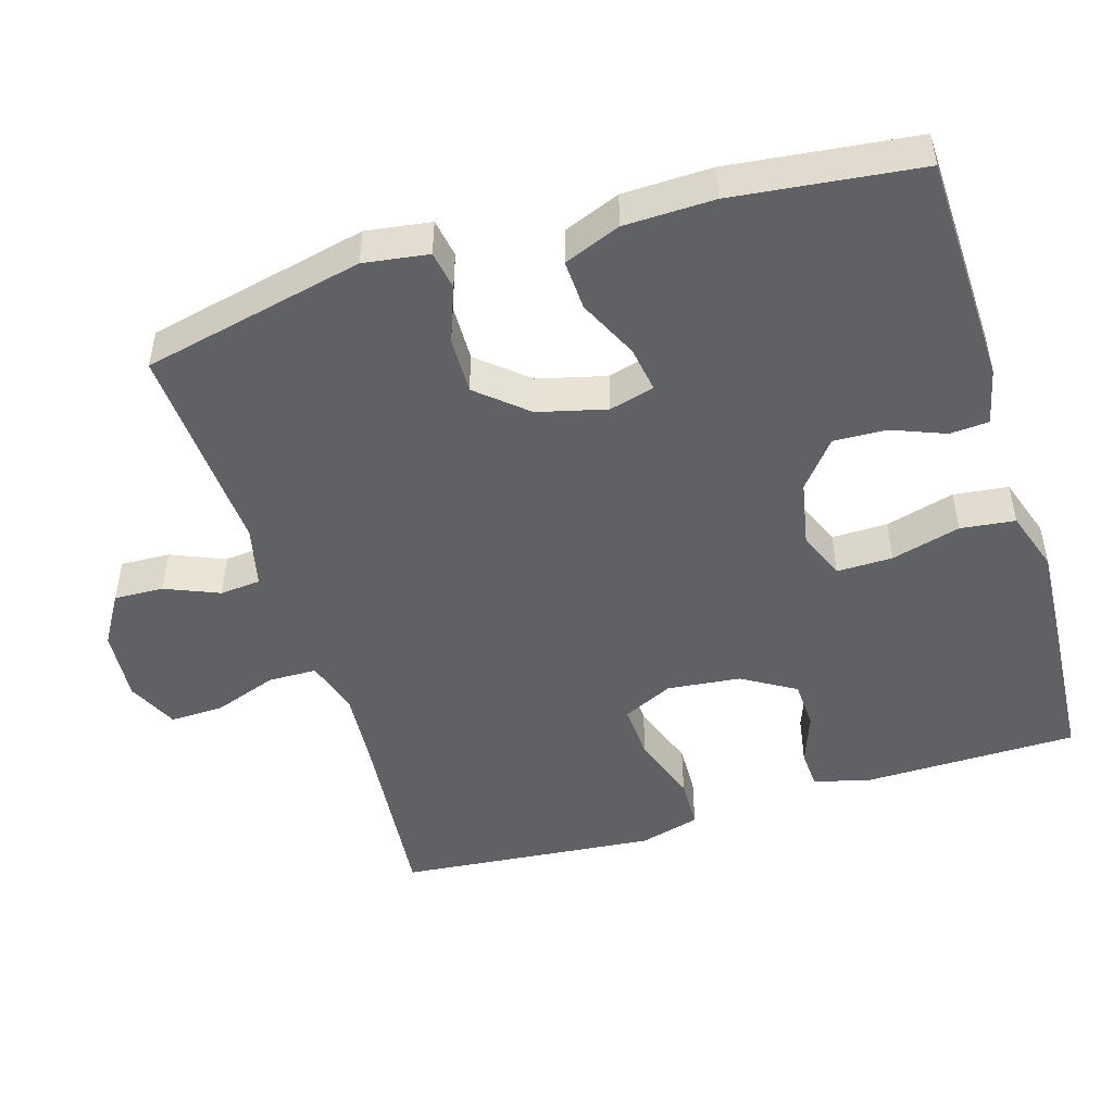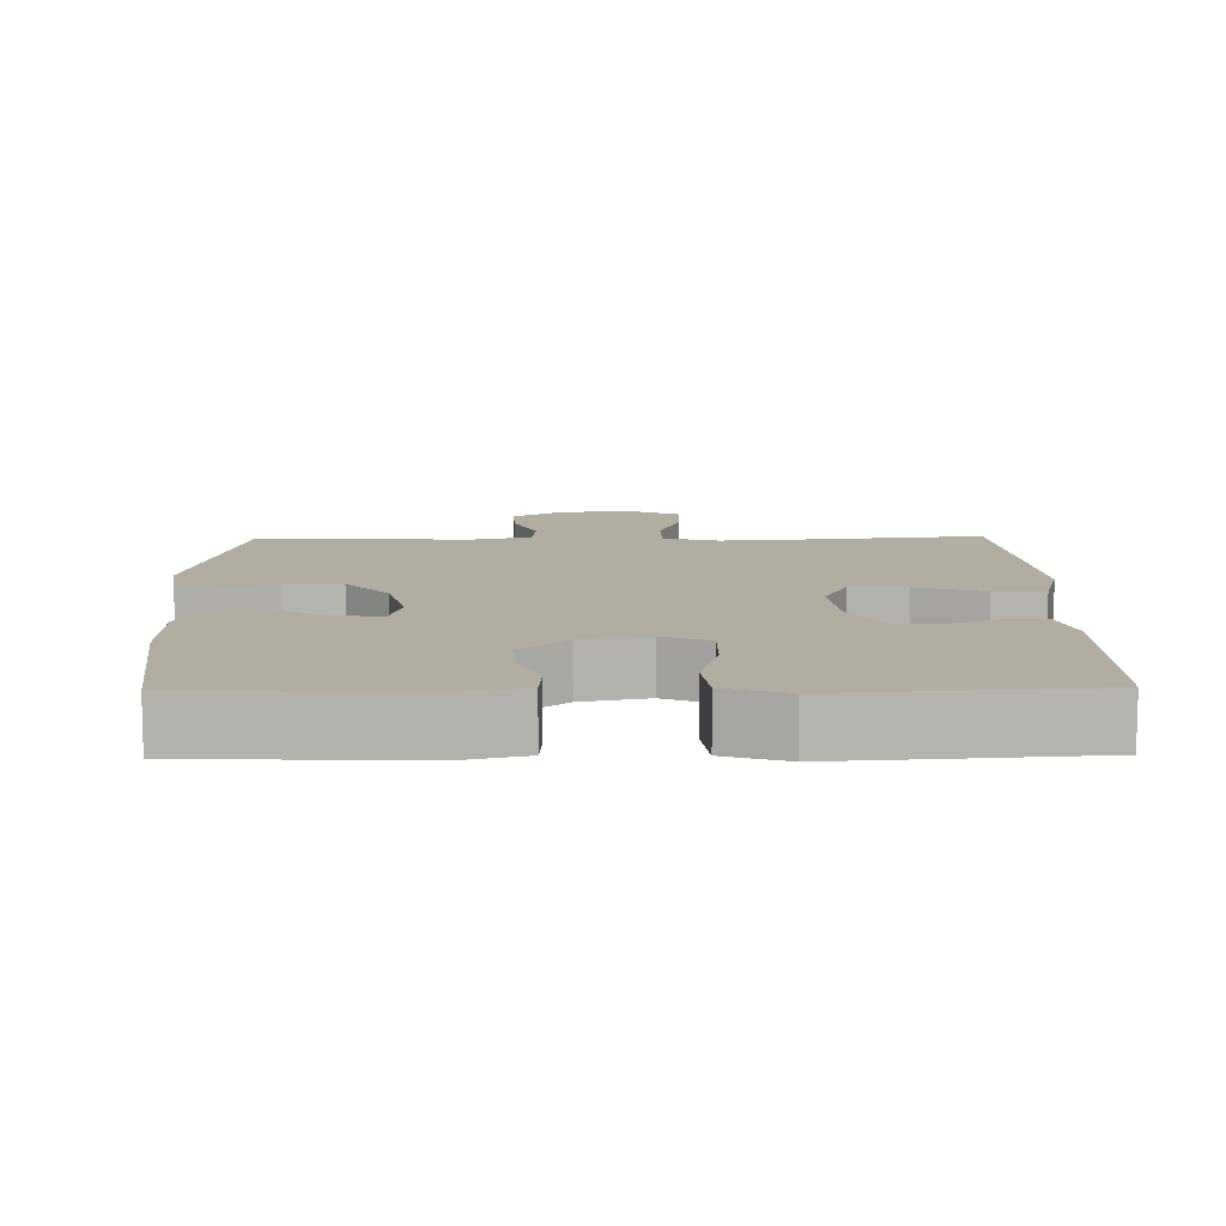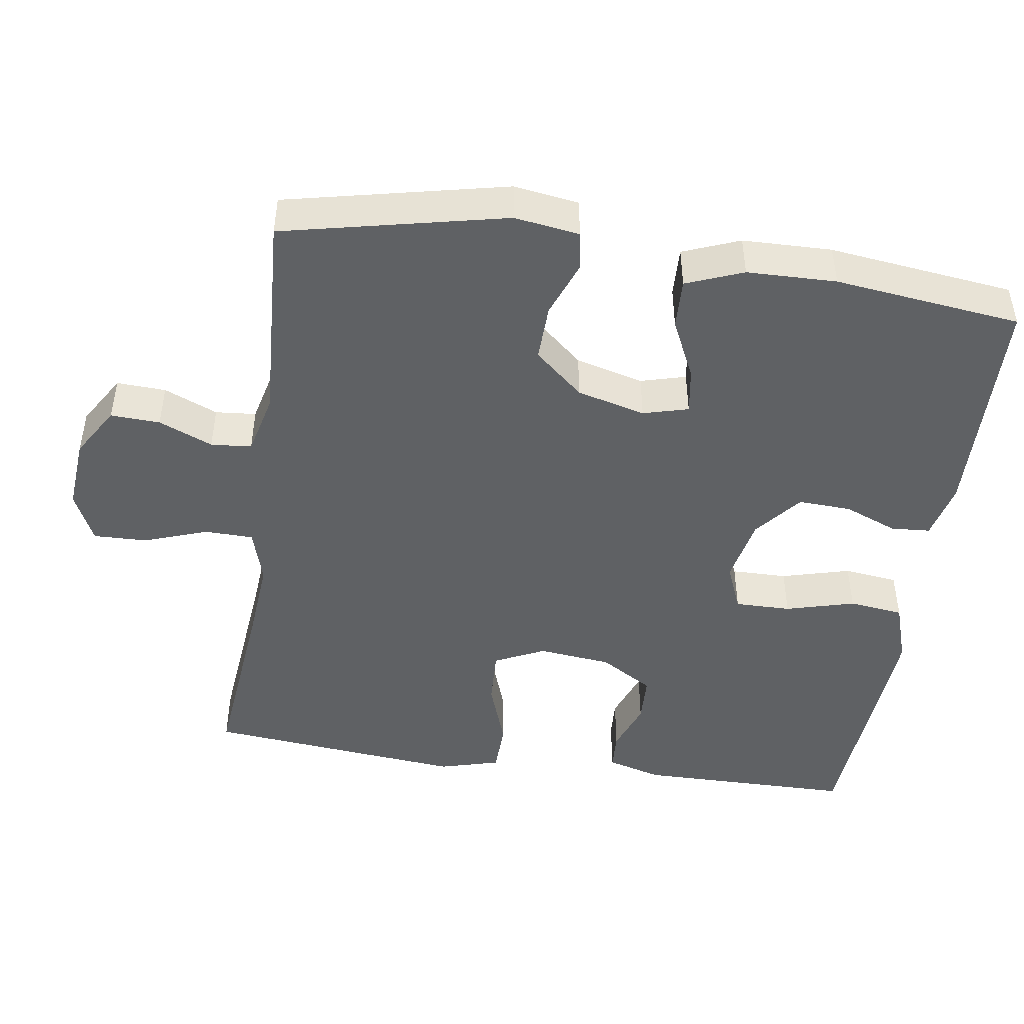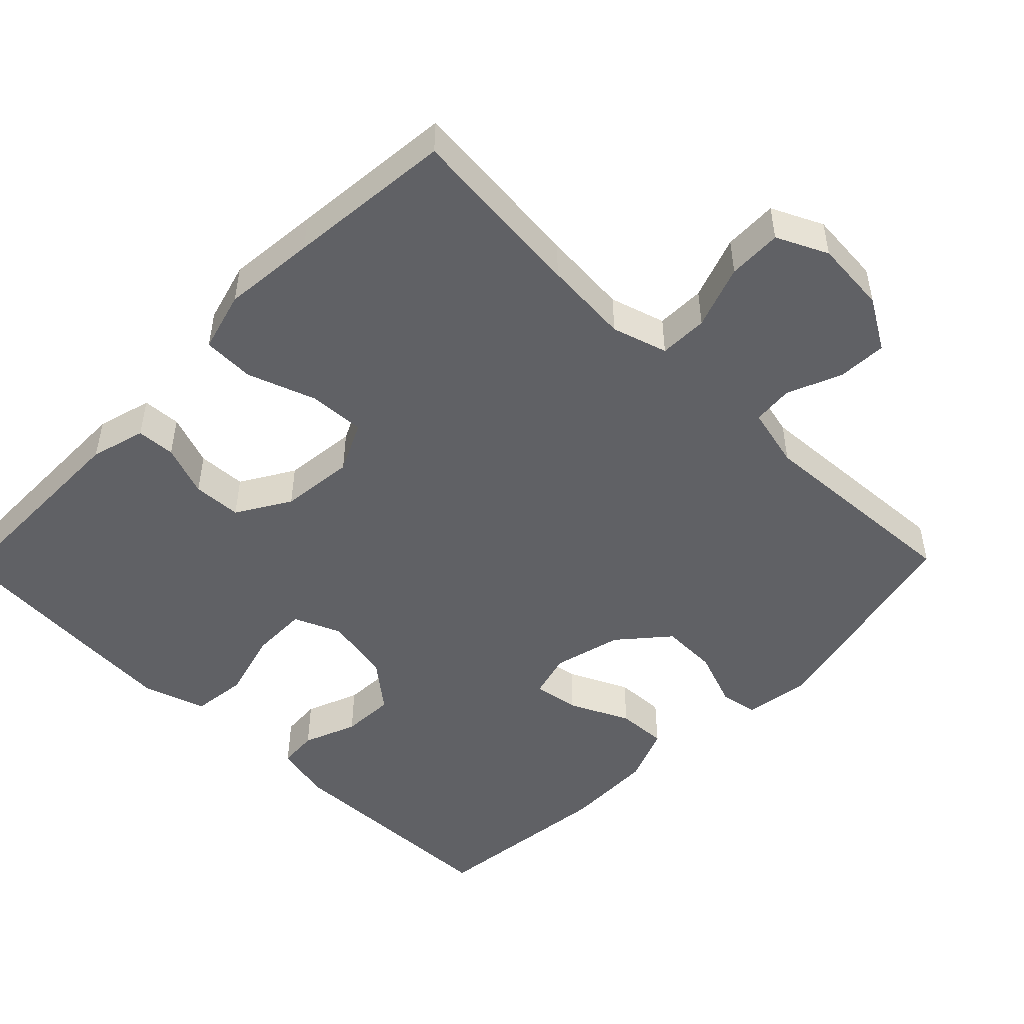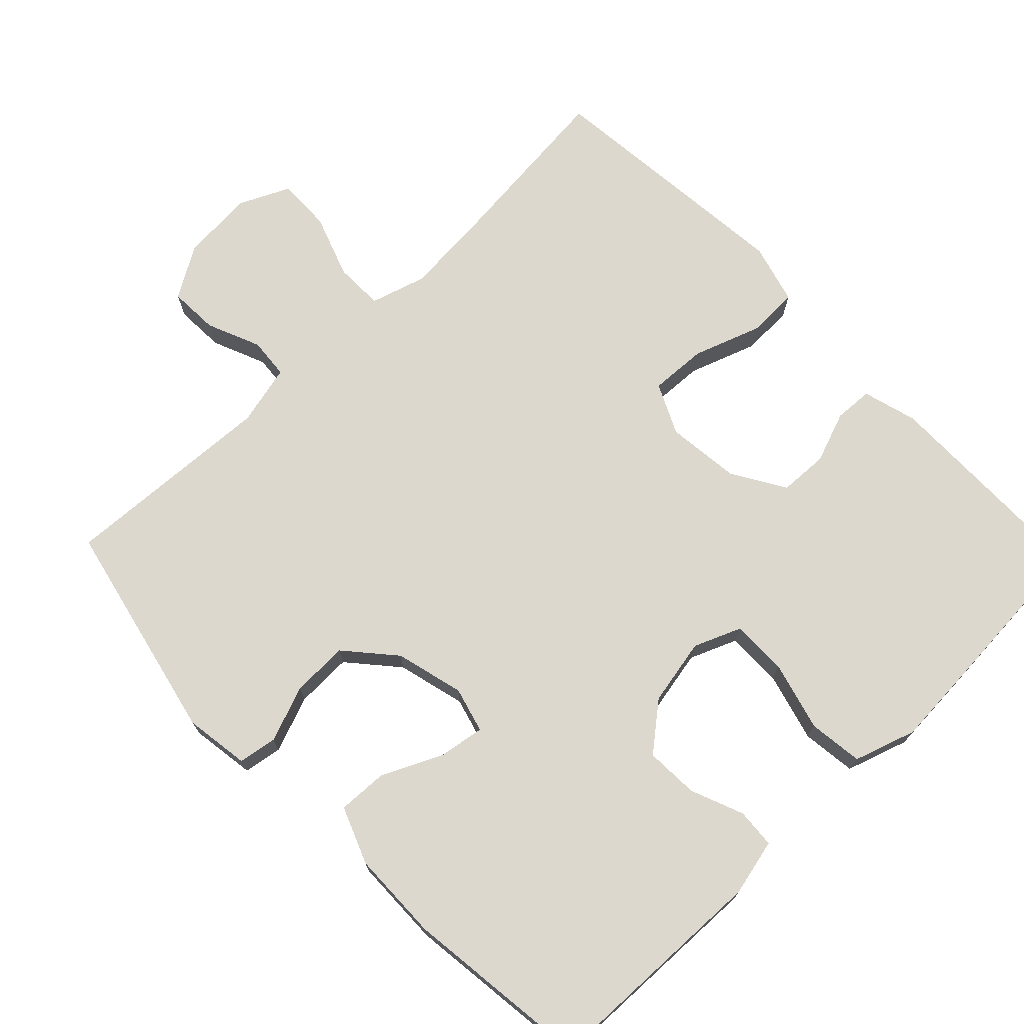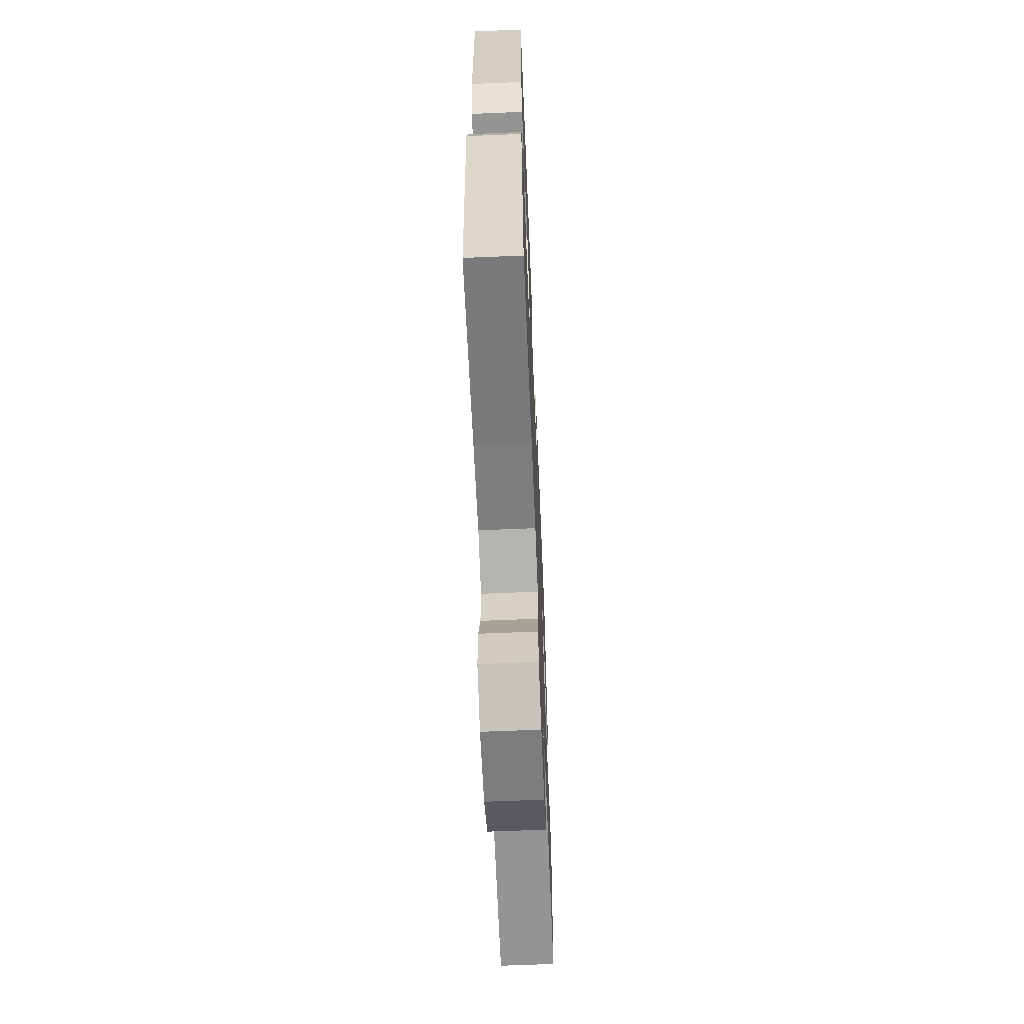
<metadata>
{"format":"obj","ext":"obj","renderer":"f3d","projection":"perspective","resolution":1024,"background":"white","views":[{"elev":-48.6,"azim":-73.0,"up":"+Y"},{"elev":10.4,"azim":-1.1,"up":"+Y"},{"elev":-46.5,"azim":-98.6,"up":"+Y"},{"elev":-49.3,"azim":135.6,"up":"+Y"},{"elev":72.3,"azim":-44.0,"up":"+Y"},{"elev":-63.7,"azim":92.4,"up":"+Z"}]}
</metadata>
<code>
v -0.5 0.07 -0.5
v -0.568 0.07 -0.195
v -0.555 0.07 -0.106
v -0.502 0.07 -0.097
v -0.425 0.07 -0.126
v -0.347 0.07 -0.128
v -0.289 0.07 -0.061
v -0.265 0.07 0.033
v -0.282 0.07 0.095
v -0.345 0.07 0.085
v -0.427 0.07 0.046
v -0.496 0.07 0.043
v -0.527 0.07 0.121
v -0.53 0.07 0.244
v -0.5 0.07 0.5
v -0.182 0.07 0.509
v -0.104 0.07 0.491
v -0.1 0.07 0.437
v -0.129 0.07 0.364
v -0.132 0.07 0.291
v -0.068 0.07 0.239
v 0.024 0.07 0.221
v 0.089 0.07 0.248
v 0.088 0.07 0.325
v 0.062 0.07 0.42
v 0.071 0.07 0.495
v 0.156 0.07 0.523
v 0.284 0.07 0.515
v 0.5 0.07 0.5
v 0.503 0.07 0.202
v 0.482 0.07 0.127
v 0.429 0.07 0.124
v 0.358 0.07 0.15
v 0.291 0.07 0.147
v 0.247 0.07 0.074
v 0.236 0.07 -0.027
v 0.269 0.07 -0.096
v 0.347 0.07 -0.092
v 0.44 0.07 -0.059
v 0.511 0.07 -0.061
v 0.534 0.07 -0.144
v 0.522 0.07 -0.272
v 0.5 0.07 -0.5
v 0.252 0.07 -0.476
v 0.134 0.07 -0.467
v 0.058 0.07 -0.49
v 0.057 0.07 -0.557
v 0.088 0.07 -0.644
v 0.09 0.07 -0.718
v 0.02 0.07 -0.751
v -0.08 0.07 -0.743
v -0.15 0.07 -0.701
v -0.147 0.07 -0.633
v -0.116 0.07 -0.559
v -0.121 0.07 -0.503
v -0.205 0.07 -0.483
v -0.5 0 -0.5
v -0.568 0 -0.195
v -0.555 0 -0.106
v -0.502 0 -0.097
v -0.425 0 -0.126
v -0.347 0 -0.128
v -0.289 0 -0.061
v -0.265 0 0.033
v -0.282 0 0.095
v -0.345 0 0.085
v -0.427 0 0.046
v -0.496 0 0.043
v -0.527 0 0.121
v -0.53 0 0.244
v -0.5 0 0.5
v -0.182 0 0.509
v -0.104 0 0.491
v -0.1 0 0.437
v -0.129 0 0.364
v -0.132 0 0.291
v -0.068 0 0.239
v 0.024 0 0.221
v 0.089 0 0.248
v 0.088 0 0.325
v 0.062 0 0.42
v 0.071 0 0.495
v 0.156 0 0.523
v 0.284 0 0.515
v 0.5 0 0.5
v 0.503 0 0.202
v 0.482 0 0.127
v 0.429 0 0.124
v 0.358 0 0.15
v 0.291 0 0.147
v 0.247 0 0.074
v 0.236 0 -0.027
v 0.269 0 -0.096
v 0.347 0 -0.092
v 0.44 0 -0.059
v 0.511 0 -0.061
v 0.534 0 -0.144
v 0.522 0 -0.272
v 0.5 0 -0.5
v 0.252 0 -0.476
v 0.134 0 -0.467
v 0.058 0 -0.49
v 0.057 0 -0.557
v 0.088 0 -0.644
v 0.09 0 -0.718
v 0.02 0 -0.751
v -0.08 0 -0.743
v -0.15 0 -0.701
v -0.147 0 -0.633
v -0.116 0 -0.559
v -0.121 0 -0.503
v -0.205 0 -0.483
f 52 53 54
f 51 52 54
f 50 51 54
f 49 50 54
f 48 49 54
f 47 48 54
f 46 47 54 55
f 45 46 55 56
f 42 43 44
f 41 42 44
f 40 41 44
f 39 40 44
f 38 39 44
f 37 38 44 45
f 36 37 45 56
f 31 32 33
f 30 31 33
f 29 30 33
f 28 29 33
f 27 28 33
f 26 27 33
f 25 26 33
f 24 25 33
f 23 24 33 34
f 22 23 34 35
f 17 18 19
f 16 17 19
f 15 16 19
f 14 15 19
f 13 14 19
f 12 13 19
f 11 12 19
f 10 11 19
f 9 10 19 20
f 8 9 20 21
f 3 4 5
f 2 3 5
f 1 2 5
f 56 1 5
f 56 5 6
f 35 36 56
f 22 35 56
f 21 22 56
f 8 21 56
f 7 8 56
f 6 7 56
f 110 109 108
f 110 108 107
f 110 107 106
f 110 106 105
f 110 105 104
f 110 104 103
f 111 110 103 102
f 112 111 102 101
f 100 99 98
f 100 98 97
f 100 97 96
f 100 96 95
f 100 95 94
f 101 100 94 93
f 112 101 93 92
f 89 88 87
f 89 87 86
f 89 86 85
f 89 85 84
f 89 84 83
f 89 83 82
f 89 82 81
f 89 81 80
f 90 89 80 79
f 91 90 79 78
f 75 74 73
f 75 73 72
f 75 72 71
f 75 71 70
f 75 70 69
f 75 69 68
f 75 68 67
f 75 67 66
f 76 75 66 65
f 77 76 65 64
f 61 60 59
f 61 59 58
f 61 58 57
f 61 57 112
f 62 61 112
f 112 92 91
f 112 91 78
f 112 78 77
f 112 77 64
f 112 64 63
f 112 63 62
f 1 57 58 2
f 2 58 59 3
f 3 59 60 4
f 4 60 61 5
f 5 61 62 6
f 6 62 63 7
f 7 63 64 8
f 8 64 65 9
f 9 65 66 10
f 10 66 67 11
f 11 67 68 12
f 12 68 69 13
f 13 69 70 14
f 14 70 71 15
f 15 71 72 16
f 16 72 73 17
f 17 73 74 18
f 18 74 75 19
f 19 75 76 20
f 20 76 77 21
f 21 77 78 22
f 22 78 79 23
f 23 79 80 24
f 24 80 81 25
f 25 81 82 26
f 26 82 83 27
f 27 83 84 28
f 28 84 85 29
f 29 85 86 30
f 30 86 87 31
f 31 87 88 32
f 32 88 89 33
f 33 89 90 34
f 34 90 91 35
f 35 91 92 36
f 36 92 93 37
f 37 93 94 38
f 38 94 95 39
f 39 95 96 40
f 40 96 97 41
f 41 97 98 42
f 42 98 99 43
f 43 99 100 44
f 44 100 101 45
f 45 101 102 46
f 46 102 103 47
f 47 103 104 48
f 48 104 105 49
f 49 105 106 50
f 50 106 107 51
f 51 107 108 52
f 52 108 109 53
f 53 109 110 54
f 54 110 111 55
f 55 111 112 56
f 56 112 57 1

</code>
